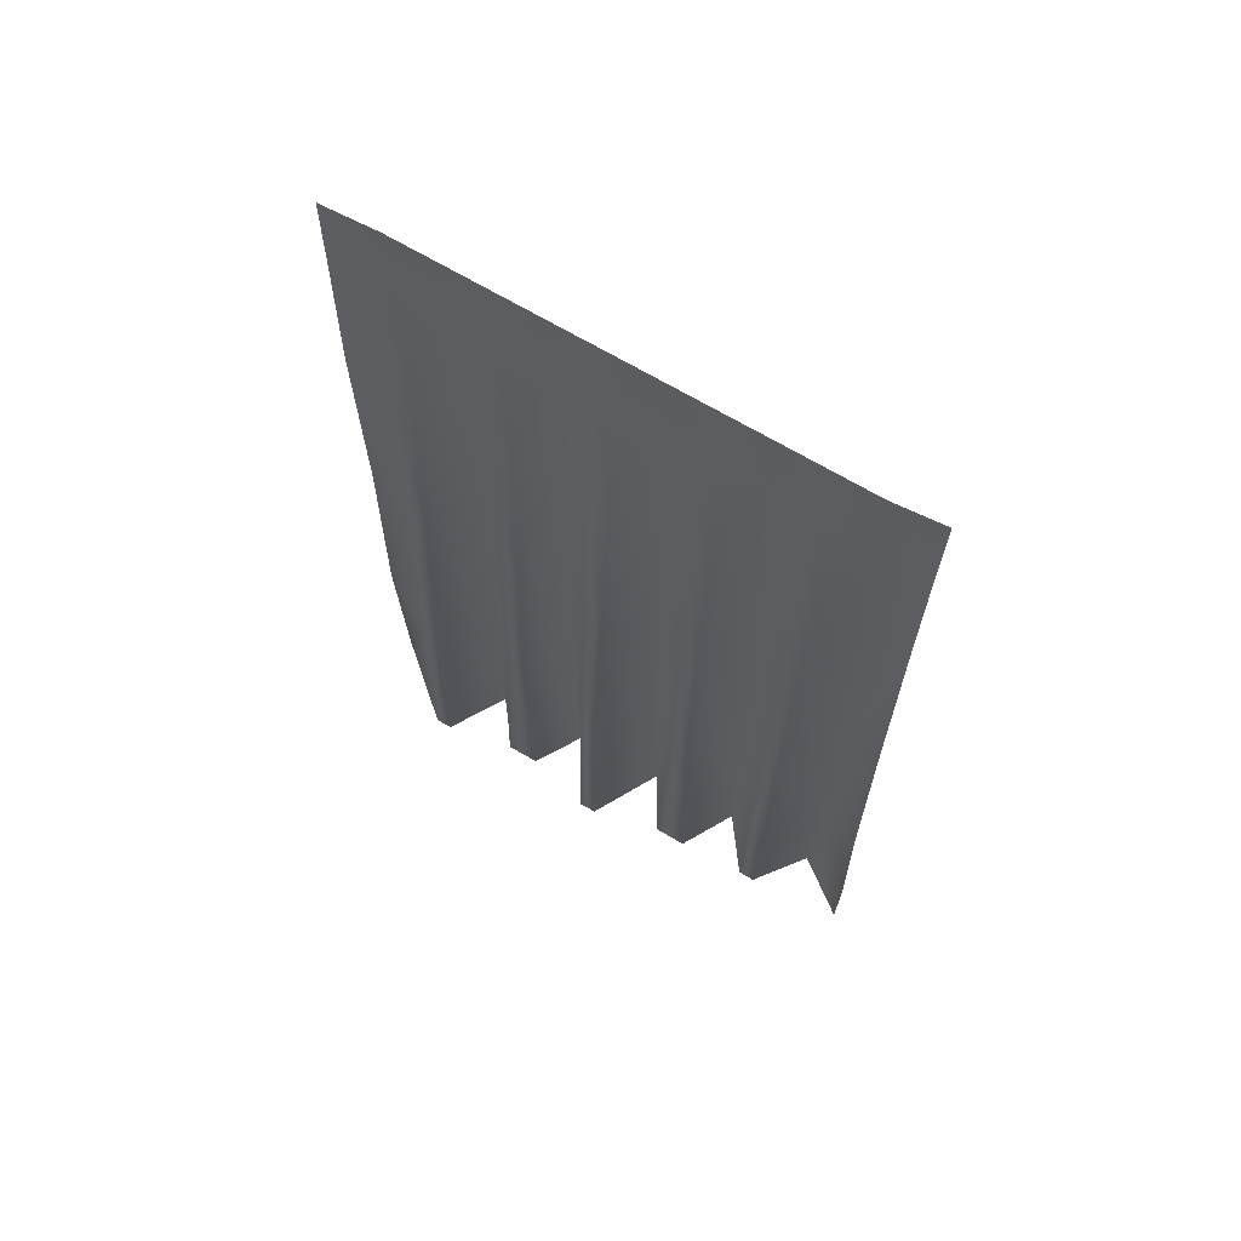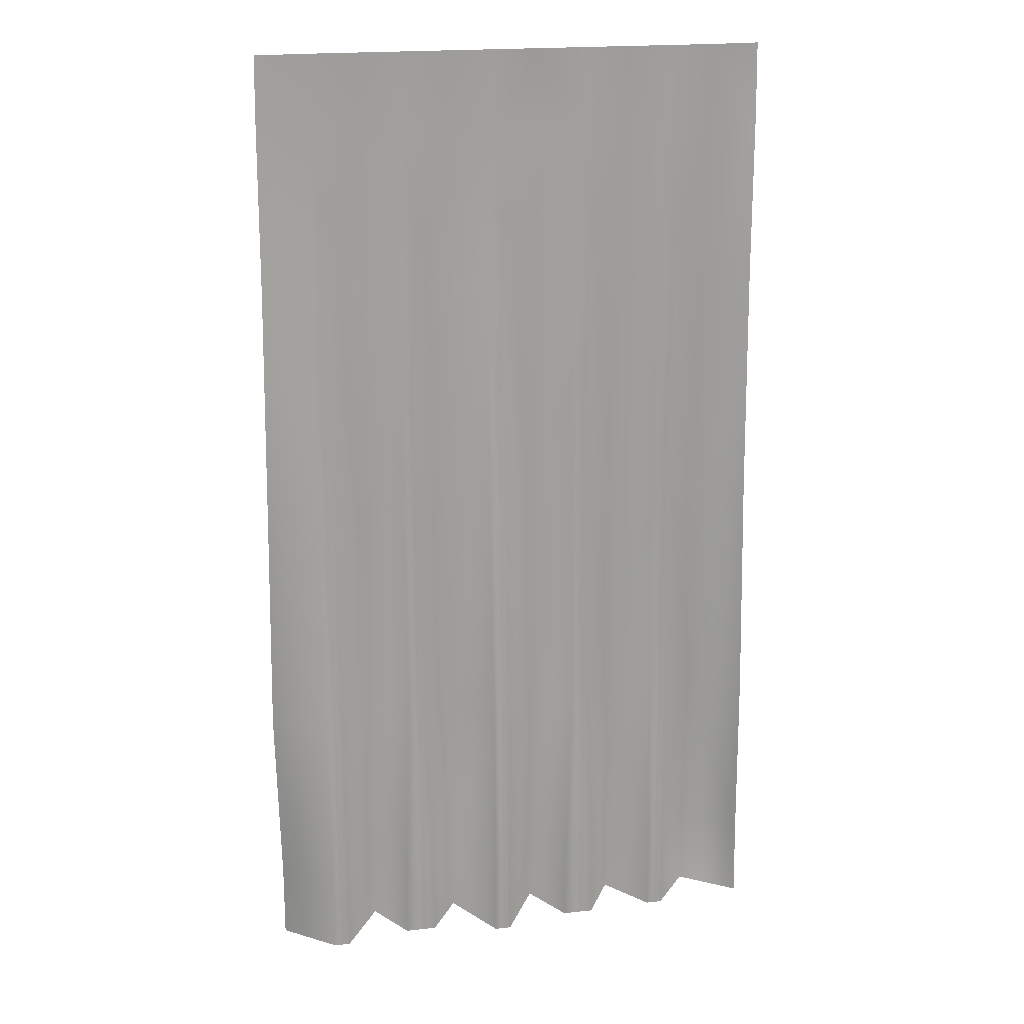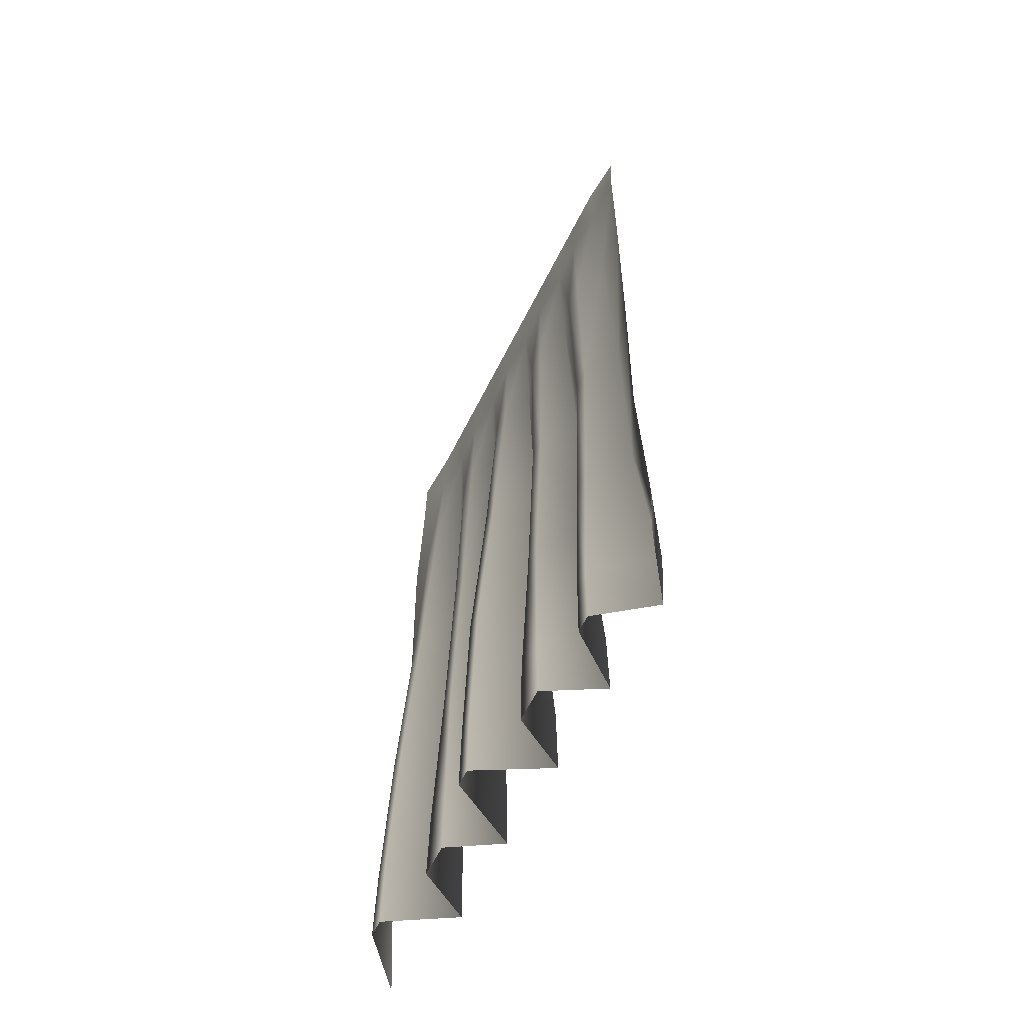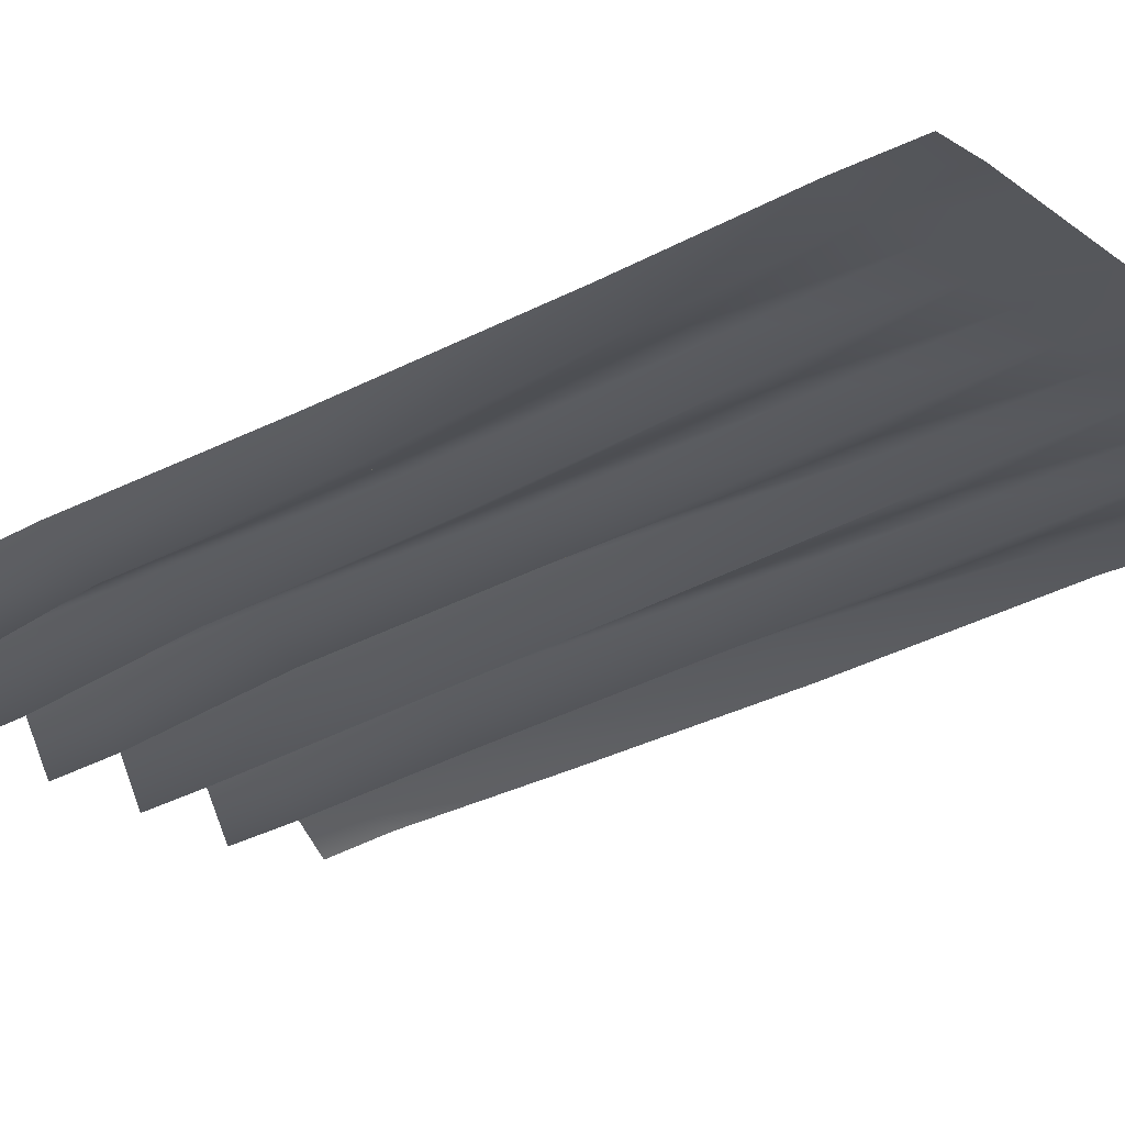
<metadata>
{"format":"obj","ext":"obj","renderer":"f3d","projection":"perspective","resolution":1024,"background":"white","views":[{"elev":68.5,"azim":-149.3,"up":"+Z"},{"elev":19.6,"azim":168.4,"up":"+Z"},{"elev":-62.0,"azim":-116.6,"up":"+Z"},{"elev":-26.9,"azim":-48.6,"up":"+Y"}]}
</metadata>
<code>
v 51.72 8.658 0.0254
v 51.72 8.893 25.41
v 42.12 24.58 0.0254
v 51.72 8.893 25.41
v 41.71 24.3 25.41
v 42.12 24.58 0.0254
v 42.12 24.58 0.0254
v 41.71 24.3 25.41
v 31.76 24.56 0.0254
v 41.71 24.3 25.41
v 32.19 24.3 25.41
v 31.76 24.56 0.0254
v 31.76 24.56 0.0254
v 32.19 24.3 25.41
v 22.17 8.893 25.41
v 22.16 8.658 0.0254
v 31.76 24.56 0.0254
v 22.17 8.893 25.41
v 51.72 8.893 25.41
v 51.72 11 85.02
v 41.71 24.3 25.41
v 51.72 11 85.02
v 39.61 22.94 85.02
v 41.71 24.3 25.41
v 41.71 24.3 25.41
v 39.61 22.94 85.02
v 32.19 24.3 25.41
v 39.61 22.94 85.02
v 34.28 22.94 85.02
v 32.19 24.3 25.41
v 34.28 22.94 85.02
v 22.17 10.58 85.02
v 32.19 24.3 25.41
v 22.17 10.58 85.02
v 22.17 8.893 25.41
v 32.19 24.3 25.41
v 39.76 20.72 161.7
v 39.61 22.94 85.02
v 51.72 11 85.02
v 39.61 22.94 85.02
v 39.76 20.72 161.7
v 34.28 22.94 85.02
v 39.76 20.72 161.7
v 34.13 20.72 161.7
v 34.28 22.94 85.02
v 34.28 22.94 85.02
v 34.13 20.72 161.7
v 22.17 10.58 85.02
v 34.13 20.72 161.7
v 22.17 12.36 161.7
v 22.17 10.58 85.02
v 22.17 12.36 161.7
v 10.21 23.25 161.7
v 22.17 10.58 85.02
v 39.76 20.72 161.7
v 40.25 19.14 238.3
v 34.13 20.72 161.7
v 40.25 19.14 238.3
v 33.64 19.14 238.3
v 34.13 20.72 161.7
v 33.64 19.14 238.3
v 22.17 14.88 238.3
v 34.13 20.72 161.7
v 22.17 14.88 238.3
v 22.17 12.36 161.7
v 34.13 20.72 161.7
v 22.17 14.88 238.3
v 10.69 19.38 238.3
v 22.17 12.36 161.7
v 10.69 19.38 238.3
v 10.21 23.25 161.7
v 22.17 12.36 161.7
v 40.25 19.14 238.3
v 39.76 20.72 161.7
v 51.72 12.82 161.7
v 51.72 15.02 238.3
v 40.25 19.14 238.3
v 51.72 12.82 161.7
v 51.72 15.02 238.3
v 51.72 15.67 291.1
v 40.25 19.14 238.3
v 51.72 15.67 291.1
v 36.95 16.84 291.1
v 40.25 19.14 238.3
v 40.25 19.14 238.3
v 36.95 16.84 291.1
v 33.64 19.14 238.3
v 36.95 16.84 291.1
v 22.17 15.67 291.1
v 33.64 19.14 238.3
v 22.17 15.67 291.1
v 22.17 14.88 238.3
v 33.64 19.14 238.3
v 22.17 14.88 238.3
v 22.17 15.67 291.1
v 10.69 19.38 238.3
v 51.72 12.82 161.7
v 39.76 20.72 161.7
v 51.72 11 85.02
v 63.68 22.95 161.7
v 51.72 12.82 161.7
v 51.72 11 85.02
v 63.68 22.95 161.7
v 63.2 19.82 238.3
v 51.72 12.82 161.7
v 63.2 19.82 238.3
v 51.72 15.02 238.3
v 51.72 12.82 161.7
v 51.72 15.67 291.1
v 51.72 15.02 238.3
v 63.2 19.82 238.3
v 66.5 16.84 291.1
v 51.72 15.67 291.1
v 63.2 19.82 238.3
v 51.72 16.23 315
v 51.72 15.67 291.1
v 66.5 16.84 291.1
v 51.72 16.23 315
v 36.95 16.23 315
v 51.72 15.67 291.1
v 36.95 16.23 315
v 36.95 16.84 291.1
v 51.72 15.67 291.1
v 36.95 16.23 315
v 22.17 16.23 315
v 36.95 16.84 291.1
v 22.17 16.23 315
v 22.17 15.67 291.1
v 36.95 16.84 291.1
v 63.84 26.89 85.02
v 63.68 22.95 161.7
v 51.72 11 85.02
v 69.32 22.95 161.7
v 63.68 22.95 161.7
v 63.84 26.89 85.02
v 69.32 22.95 161.7
v 69.81 19.82 238.3
v 63.68 22.95 161.7
v 69.81 19.82 238.3
v 63.2 19.82 238.3
v 63.68 22.95 161.7
v 69.81 19.82 238.3
v 66.5 16.84 291.1
v 63.2 19.82 238.3
v 84.34 17.34 291.1
v 66.5 16.84 291.1
v 69.81 19.82 238.3
v 84.34 17.34 291.1
v 83.99 17.25 315
v 66.5 16.84 291.1
v 83.99 17.25 315
v 66.5 16.23 315
v 66.5 16.84 291.1
v 66.5 16.23 315
v 51.72 16.23 315
v 66.5 16.84 291.1
v 63.84 26.89 85.02
v 51.72 11 85.02
v 64.07 28.82 25.41
v 69.17 26.89 85.02
v 63.84 26.89 85.02
v 64.07 28.82 25.41
v 69.17 26.89 85.02
v 69.32 22.95 161.7
v 63.84 26.89 85.02
v 69.32 22.95 161.7
v 69.17 26.89 85.02
v 87.12 17.17 85.02
v 85.77 16.92 161.7
v 69.32 22.95 161.7
v 87.12 17.17 85.02
v 85.77 16.92 161.7
v 84.7 18.42 238.3
v 69.32 22.95 161.7
v 84.7 18.42 238.3
v 69.81 19.82 238.3
v 69.32 22.95 161.7
v 84.7 18.42 238.3
v 84.34 17.34 291.1
v 69.81 19.82 238.3
v 51.72 11 85.02
v 51.72 8.893 25.41
v 64.07 28.82 25.41
v 63.85 29.08 0.0254
v 64.07 28.82 25.41
v 51.72 8.893 25.41
v 68.94 28.82 25.41
v 64.07 28.82 25.41
v 63.85 29.08 0.0254
v 68.94 28.82 25.41
v 69.17 26.89 85.02
v 64.07 28.82 25.41
v 69.17 26.89 85.02
v 68.94 28.82 25.41
v 85.72 16.48 25.41
v 87.12 17.17 85.02
v 69.17 26.89 85.02
v 85.72 16.48 25.41
v 51.72 8.658 0.0254
v 63.85 29.08 0.0254
v 51.72 8.893 25.41
v 69.15 29.1 0.0254
v 68.94 28.82 25.41
v 63.85 29.08 0.0254
v 85.72 16.48 25.41
v 68.94 28.82 25.41
v 69.15 29.1 0.0254
v 85.71 15.16 0.01676
v 85.72 16.48 25.41
v 69.15 29.1 0.0254
v 22.17 16.23 315
v 7.389 16.23 315
v 22.17 15.67 291.1
v 7.389 16.23 315
v 7.389 16.84 291.1
v 22.17 15.67 291.1
v 22.17 15.67 291.1
v 7.389 16.84 291.1
v 10.69 19.38 238.3
v 7.389 16.84 291.1
v 4.085 19.38 238.3
v 10.69 19.38 238.3
v 4.085 19.38 238.3
v 4.572 23.25 161.7
v 10.69 19.38 238.3
v 4.572 23.25 161.7
v 10.21 23.25 161.7
v 10.69 19.38 238.3
v 7.389 16.23 315
v -7.389 16.23 315
v 7.389 16.84 291.1
v -7.389 16.23 315
v -7.389 15.67 291.1
v 7.389 16.84 291.1
v 7.389 16.84 291.1
v -7.389 15.67 291.1
v 4.085 19.38 238.3
v -7.389 15.67 291.1
v -7.389 14.75 238.3
v 4.085 19.38 238.3
v 4.085 19.38 238.3
v -7.389 14.75 238.3
v -7.389 12.47 161.7
v 4.572 23.25 161.7
v 4.085 19.38 238.3
v -7.389 12.47 161.7
v 4.572 23.25 161.7
v -7.389 12.47 161.7
v -7.389 11.76 85.02
v -22.17 16.84 291.1
v -7.389 15.67 291.1
v -7.389 16.23 315
v -22.17 16.84 291.1
v -18.86 19.14 238.3
v -7.389 15.67 291.1
v -18.86 19.14 238.3
v -7.389 14.75 238.3
v -7.389 15.67 291.1
v -18.86 19.14 238.3
v -19.35 19.88 161.7
v -7.389 14.75 238.3
v -19.35 19.88 161.7
v -7.389 12.47 161.7
v -7.389 14.75 238.3
v -7.389 11.76 85.02
v -7.389 12.47 161.7
v -19.35 19.88 161.7
v -19.5 22.36 85.02
v -7.389 11.76 85.02
v -19.35 19.88 161.7
v -19.5 22.36 85.02
v -17.45 23.92 25.41
v -7.389 11.76 85.02
v -17.45 23.92 25.41
v -7.389 7.876 25.41
v -7.389 11.76 85.02
v -22.17 16.23 315
v -22.17 16.84 291.1
v -7.389 16.23 315
v -36.95 15.67 291.1
v -22.17 16.84 291.1
v -22.17 16.23 315
v -25.47 19.14 238.3
v -22.17 16.84 291.1
v -36.95 15.67 291.1
v -22.17 16.84 291.1
v -25.47 19.14 238.3
v -18.86 19.14 238.3
v -25.47 19.14 238.3
v -24.98 19.88 161.7
v -18.86 19.14 238.3
v -24.98 19.88 161.7
v -19.35 19.88 161.7
v -18.86 19.14 238.3
v -24.98 19.88 161.7
v -24.83 22.36 85.02
v -19.35 19.88 161.7
v -24.83 22.36 85.02
v -19.5 22.36 85.02
v -19.35 19.88 161.7
v -24.83 22.36 85.02
v -26.9 23.92 25.41
v -19.5 22.36 85.02
v -26.9 23.92 25.41
v -17.45 23.92 25.41
v -19.5 22.36 85.02
v -36.95 16.23 315
v -36.95 15.67 291.1
v -22.17 16.23 315
v -51.72 16.84 291.1
v -36.95 15.67 291.1
v -36.95 16.23 315
v -51.72 16.84 291.1
v -48.42 18.86 238.3
v -36.95 15.67 291.1
v -48.42 18.86 238.3
v -36.95 14.61 238.3
v -36.95 15.67 291.1
v -36.95 14.61 238.3
v -25.47 19.14 238.3
v -36.95 15.67 291.1
v -24.98 19.88 161.7
v -25.47 19.14 238.3
v -36.95 14.61 238.3
v -36.95 12.01 161.7
v -24.98 19.88 161.7
v -36.95 14.61 238.3
v -36.95 12.01 161.7
v -36.95 11.23 85.02
v -24.98 19.88 161.7
v -36.95 11.23 85.02
v -24.83 22.36 85.02
v -24.98 19.88 161.7
v -26.9 23.92 25.41
v -24.83 22.36 85.02
v -36.95 11.23 85.02
v -51.72 16.23 315
v -51.72 16.84 291.1
v -36.95 16.23 315
v -66.5 15.67 291.1
v -51.72 16.84 291.1
v -51.72 16.23 315
v -55.03 18.86 238.3
v -51.72 16.84 291.1
v -66.5 15.67 291.1
v -51.72 16.84 291.1
v -55.03 18.86 238.3
v -48.42 18.86 238.3
v -55.03 18.86 238.3
v -54.54 18.22 161.7
v -48.42 18.86 238.3
v -54.54 18.22 161.7
v -48.91 18.22 161.7
v -48.42 18.86 238.3
v -48.42 18.86 238.3
v -48.91 18.22 161.7
v -36.95 14.61 238.3
v -48.91 18.22 161.7
v -36.95 12.01 161.7
v -36.95 14.61 238.3
v -36.95 11.23 85.02
v -36.95 12.01 161.7
v -48.91 18.22 161.7
v -49.06 20.74 85.02
v -36.95 11.23 85.02
v -48.91 18.22 161.7
v -49.06 20.74 85.02
v -49.29 22.73 25.41
v -36.95 11.23 85.02
v -49.29 22.73 25.41
v -36.95 7.209 25.41
v -36.95 11.23 85.02
v -66.5 16.23 315
v -66.5 15.67 291.1
v -51.72 16.23 315
v -81.74 16.03 291.1
v -66.5 15.67 291.1
v -66.5 16.23 315
v -66.5 14.61 238.3
v -66.5 15.67 291.1
v -81.74 16.03 291.1
v -66.5 14.61 238.3
v -55.03 18.86 238.3
v -66.5 15.67 291.1
v -54.54 18.22 161.7
v -55.03 18.86 238.3
v -66.5 14.61 238.3
v -66.5 11.6 161.7
v -54.54 18.22 161.7
v -66.5 14.61 238.3
v -66.5 11.6 161.7
v -66.5 10.91 85.02
v -54.54 18.22 161.7
v -66.5 10.91 85.02
v -54.39 20.74 85.02
v -54.54 18.22 161.7
v -54.54 18.22 161.7
v -54.39 20.74 85.02
v -48.91 18.22 161.7
v -54.39 20.74 85.02
v -49.06 20.74 85.02
v -48.91 18.22 161.7
v -54.39 20.74 85.02
v -54.16 22.73 25.41
v -49.06 20.74 85.02
v -54.16 22.73 25.41
v -49.29 22.73 25.41
v -49.06 20.74 85.02
v -81.74 14.88 315
v -81.74 16.03 291.1
v -66.5 16.23 315
v -54.16 22.73 25.41
v -54.39 20.74 85.02
v -66.5 10.91 85.02
v -66.5 5.199 25.41
v -54.16 22.73 25.41
v -66.5 10.91 85.02
v -66.5 5.199 25.41
v -66.5 6.844 0.0254
v -54.16 22.73 25.41
v -81.74 16.31 238.3
v -66.5 14.61 238.3
v -81.74 16.03 291.1
v -66.5 11.6 161.7
v -66.5 14.61 238.3
v -81.74 16.31 238.3
v -82.27 17.58 161.7
v -66.5 11.6 161.7
v -81.74 16.31 238.3
v -66.5 10.91 85.02
v -66.5 11.6 161.7
v -82.27 17.58 161.7
v -83.31 19.54 85.02
v -66.5 10.91 85.02
v -82.27 17.58 161.7
v -83.31 19.54 85.02
v -84.14 18.34 25.41
v -66.5 10.91 85.02
v -84.14 18.34 25.41
v -66.5 5.199 25.41
v -66.5 10.91 85.02
v -66.5 6.844 0.0254
v -66.5 5.199 25.41
v -84.14 18.34 25.41
v -84.14 19.62 0.01702
v -66.5 6.844 0.0254
v -84.14 18.34 25.41
v -66.5 6.844 0.0254
v -54.37 23.01 0.0254
v -54.16 22.73 25.41
v -54.16 22.73 25.41
v -54.37 23.01 0.0254
v -49.29 22.73 25.41
v -54.37 23.01 0.0254
v -49.07 22.99 0.0254
v -49.29 22.73 25.41
v -49.29 22.73 25.41
v -49.07 22.99 0.0254
v -36.95 7.209 25.41
v -49.07 22.99 0.0254
v -36.94 6.974 0.0254
v -36.95 7.209 25.41
v -36.95 7.209 25.41
v -26.9 23.92 25.41
v -36.95 11.23 85.02
v -27.31 24.21 0.0254
v -26.9 23.92 25.41
v -36.95 7.209 25.41
v -26.9 23.92 25.41
v -27.31 24.21 0.0254
v -17.45 23.92 25.41
v -27.31 24.21 0.0254
v -17.03 24.18 0.0254
v -17.45 23.92 25.41
v -17.45 23.92 25.41
v -17.03 24.18 0.0254
v -7.389 7.876 25.41
v -17.03 24.18 0.0254
v -7.389 7.653 0.0254
v -7.389 7.876 25.41
v -36.94 6.974 0.0254
v -27.31 24.21 0.0254
v -36.95 7.209 25.41
v -7.389 7.653 0.0254
v 4.736 29.8 0.0254
v -7.389 7.876 25.41
v 4.736 29.8 0.0254
v 4.955 29.55 25.41
v -7.389 7.876 25.41
v -7.389 11.76 85.02
v -7.389 7.876 25.41
v 4.955 29.55 25.41
v 4.724 27.98 85.02
v -7.389 11.76 85.02
v 4.955 29.55 25.41
v 4.724 27.98 85.02
v 4.572 23.25 161.7
v -7.389 11.76 85.02
v 4.572 23.25 161.7
v 4.724 27.98 85.02
v 10.21 23.25 161.7
v 4.724 27.98 85.02
v 10.05 27.98 85.02
v 10.21 23.25 161.7
v 10.21 23.25 161.7
v 10.05 27.98 85.02
v 22.17 10.58 85.02
v 4.955 29.55 25.41
v 4.736 29.8 0.0254
v 9.823 29.55 25.41
v 4.955 29.55 25.41
v 9.823 29.55 25.41
v 10.05 27.98 85.02
v 4.724 27.98 85.02
v 4.955 29.55 25.41
v 10.05 27.98 85.02
v 4.736 29.8 0.0254
v 10.03 29.83 0.0254
v 9.823 29.55 25.41
v 22.17 8.893 25.41
v 9.823 29.55 25.41
v 10.03 29.83 0.0254
v 10.05 27.98 85.02
v 9.823 29.55 25.41
v 22.17 8.893 25.41
v 22.17 10.58 85.02
v 10.05 27.98 85.02
v 22.17 8.893 25.41
v 22.16 8.658 0.0254
v 22.17 8.893 25.41
v 10.03 29.83 0.0254
g mtl_nt_2020_curtains_01b
f 3 2 1
f 6 5 4
f 9 8 7
f 12 11 10
f 15 14 13
f 18 17 16
f 21 20 19
f 24 23 22
f 27 26 25
f 30 29 28
f 33 32 31
f 36 35 34
f 39 38 37
f 42 41 40
f 45 44 43
f 48 47 46
f 51 50 49
f 54 53 52
f 57 56 55
f 60 59 58
f 63 62 61
f 66 65 64
f 69 68 67
f 72 71 70
f 75 74 73
f 78 77 76
f 81 80 79
f 84 83 82
f 87 86 85
f 90 89 88
f 93 92 91
f 96 95 94
f 99 98 97
f 102 101 100
f 105 104 103
f 108 107 106
f 111 110 109
f 114 113 112
f 117 116 115
f 120 119 118
f 123 122 121
f 126 125 124
f 129 128 127
f 132 131 130
f 135 134 133
f 138 137 136
f 141 140 139
f 144 143 142
f 147 146 145
f 150 149 148
f 153 152 151
f 156 155 154
f 159 158 157
f 162 161 160
f 165 164 163
f 168 167 166
f 171 170 169
f 174 173 172
f 177 176 175
f 180 179 178
f 183 182 181
f 186 185 184
f 189 188 187
f 192 191 190
f 195 194 193
f 198 197 196
f 201 200 199
f 204 203 202
f 207 206 205
f 210 209 208
f 213 212 211
f 216 215 214
f 219 218 217
f 222 221 220
f 225 224 223
f 228 227 226
f 231 230 229
f 234 233 232
f 237 236 235
f 240 239 238
f 243 242 241
f 246 245 244
f 249 248 247
f 252 251 250
f 255 254 253
f 258 257 256
f 261 260 259
f 264 263 262
f 267 266 265
f 270 269 268
f 273 272 271
f 276 275 274
f 279 278 277
f 282 281 280
f 285 284 283
f 288 287 286
f 291 290 289
f 294 293 292
f 297 296 295
f 300 299 298
f 303 302 301
f 306 305 304
f 309 308 307
f 312 311 310
f 315 314 313
f 318 317 316
f 321 320 319
f 324 323 322
f 327 326 325
f 330 329 328
f 333 332 331
f 336 335 334
f 339 338 337
f 342 341 340
f 345 344 343
f 348 347 346
f 351 350 349
f 354 353 352
f 357 356 355
f 360 359 358
f 363 362 361
f 366 365 364
f 369 368 367
f 372 371 370
f 375 374 373
f 378 377 376
f 381 380 379
f 384 383 382
f 387 386 385
f 390 389 388
f 393 392 391
f 396 395 394
f 399 398 397
f 402 401 400
f 405 404 403
f 408 407 406
f 411 410 409
f 414 413 412
f 417 416 415
f 420 419 418
f 423 422 421
f 426 425 424
f 429 428 427
f 432 431 430
f 435 434 433
f 438 437 436
f 441 440 439
f 444 443 442
f 447 446 445
f 450 449 448
f 453 452 451
f 456 455 454
f 459 458 457
f 462 461 460
f 465 464 463
f 468 467 466
f 471 470 469
f 474 473 472
f 477 476 475
f 480 479 478
f 483 482 481
f 486 485 484
f 489 488 487
f 492 491 490
f 495 494 493
f 498 497 496
f 501 500 499
f 504 503 502
f 507 506 505
f 510 509 508
f 513 512 511
f 516 515 514
f 519 518 517
f 522 521 520
f 525 524 523
f 528 527 526
f 531 530 529

</code>
